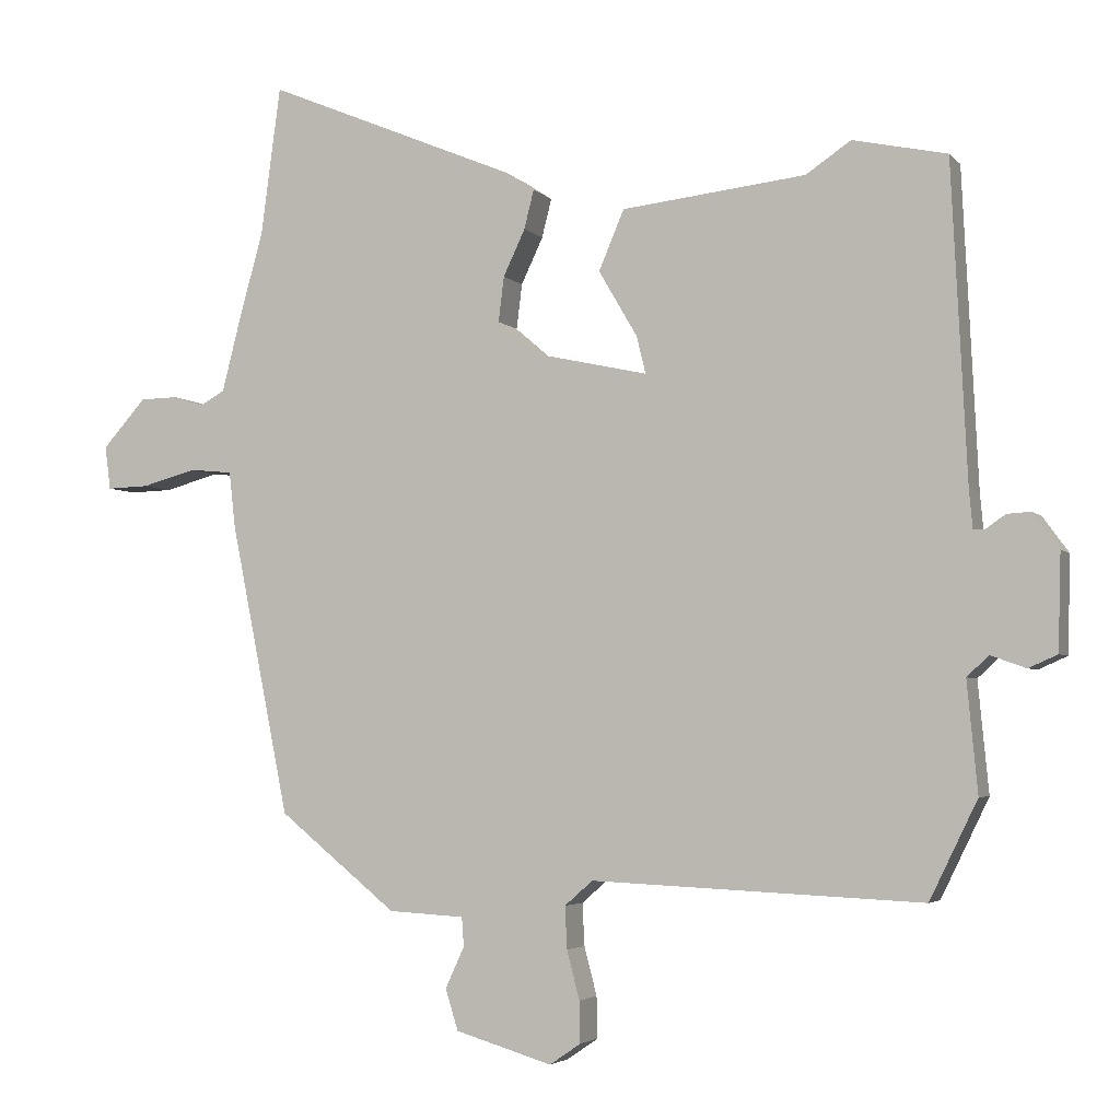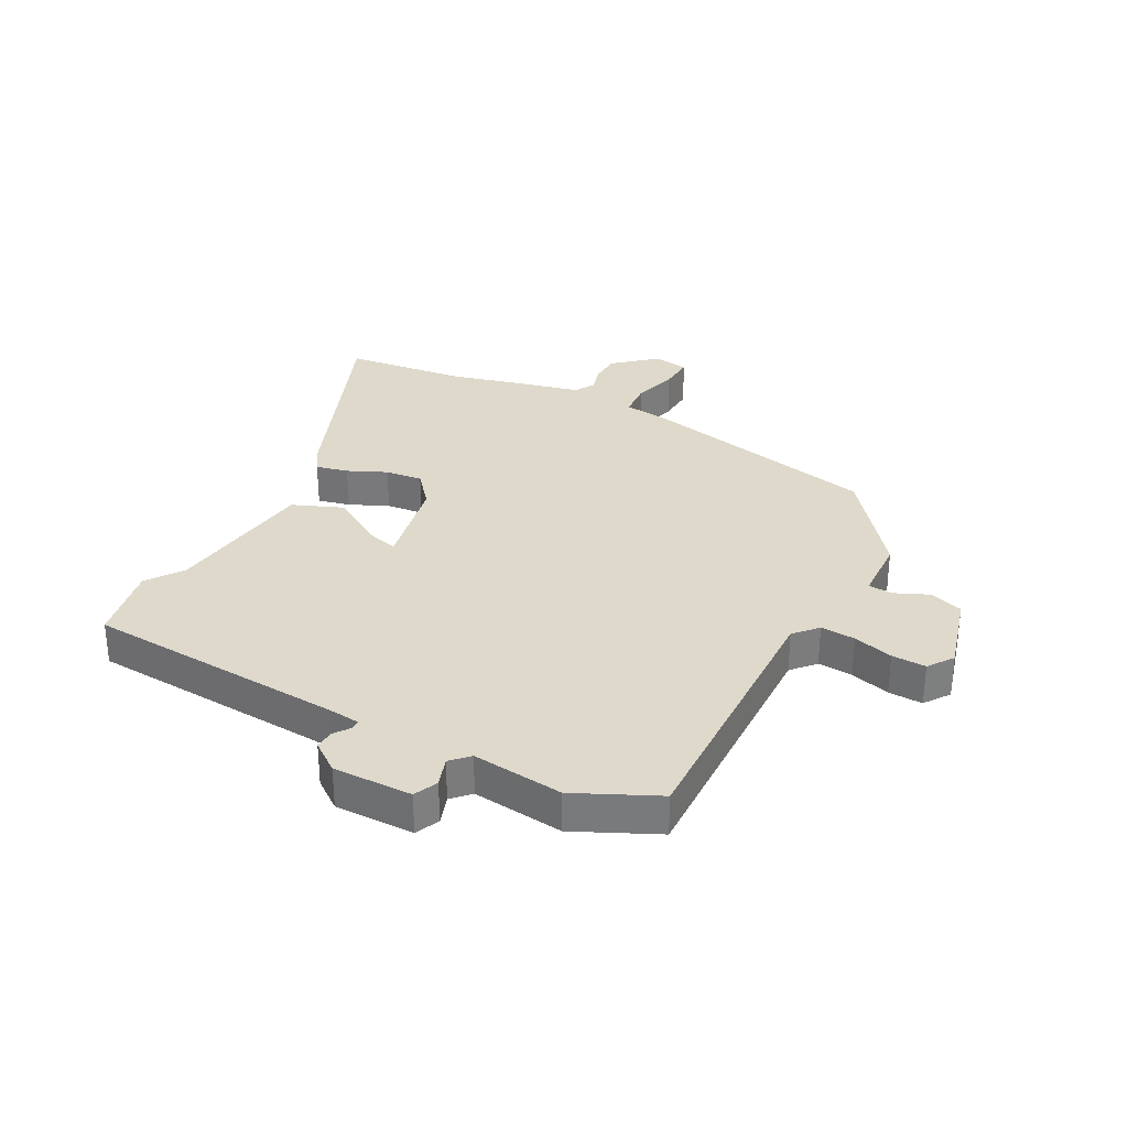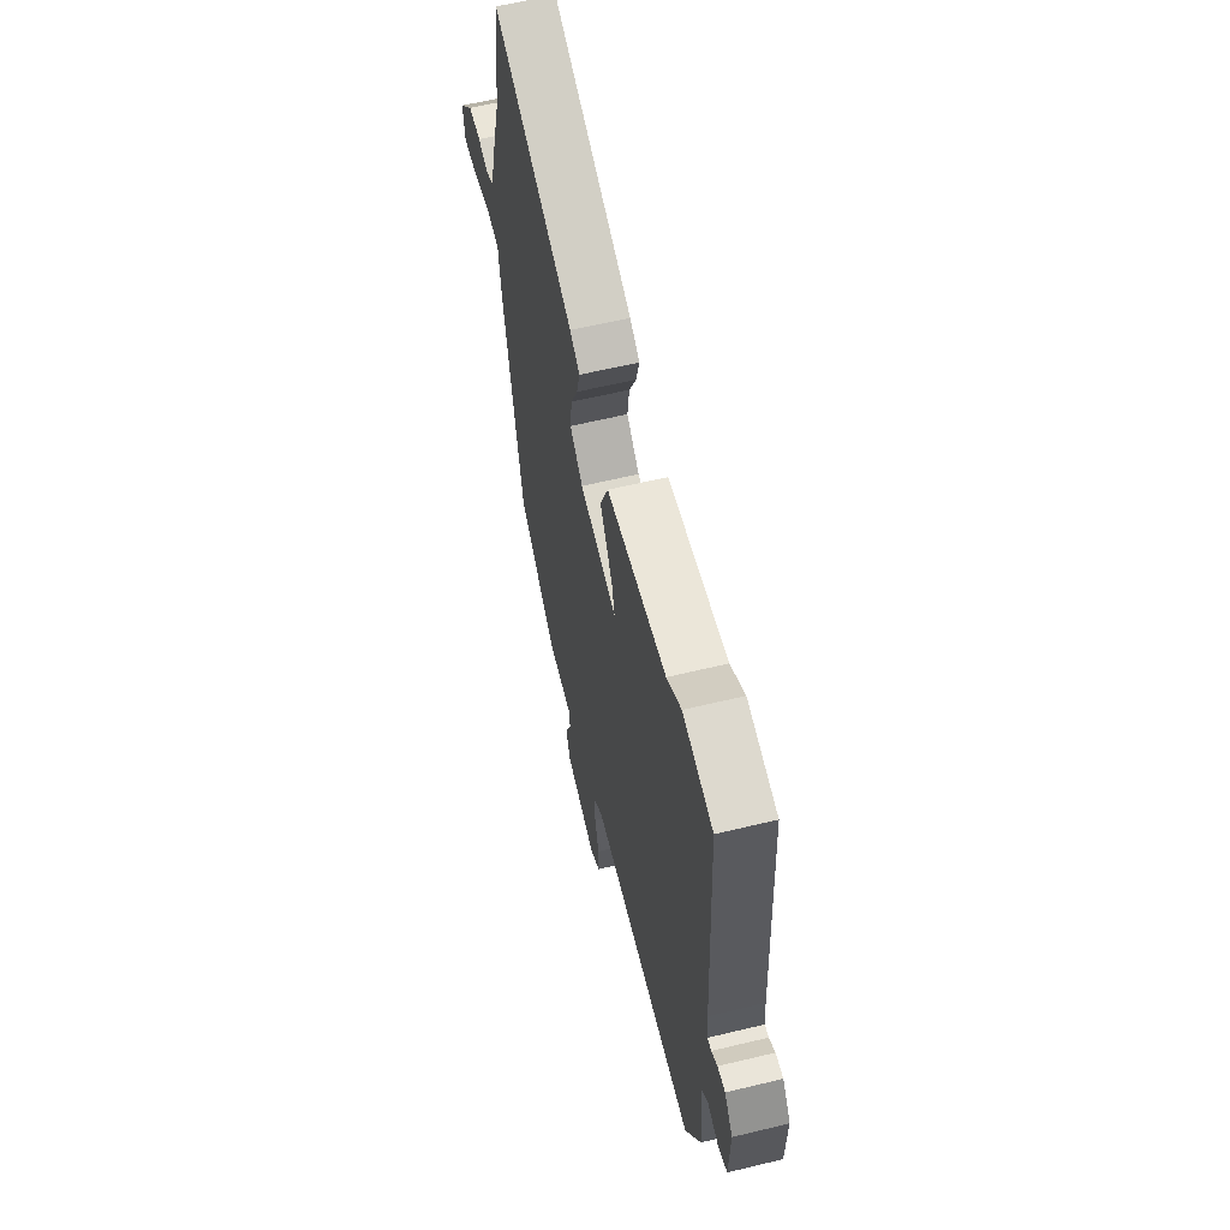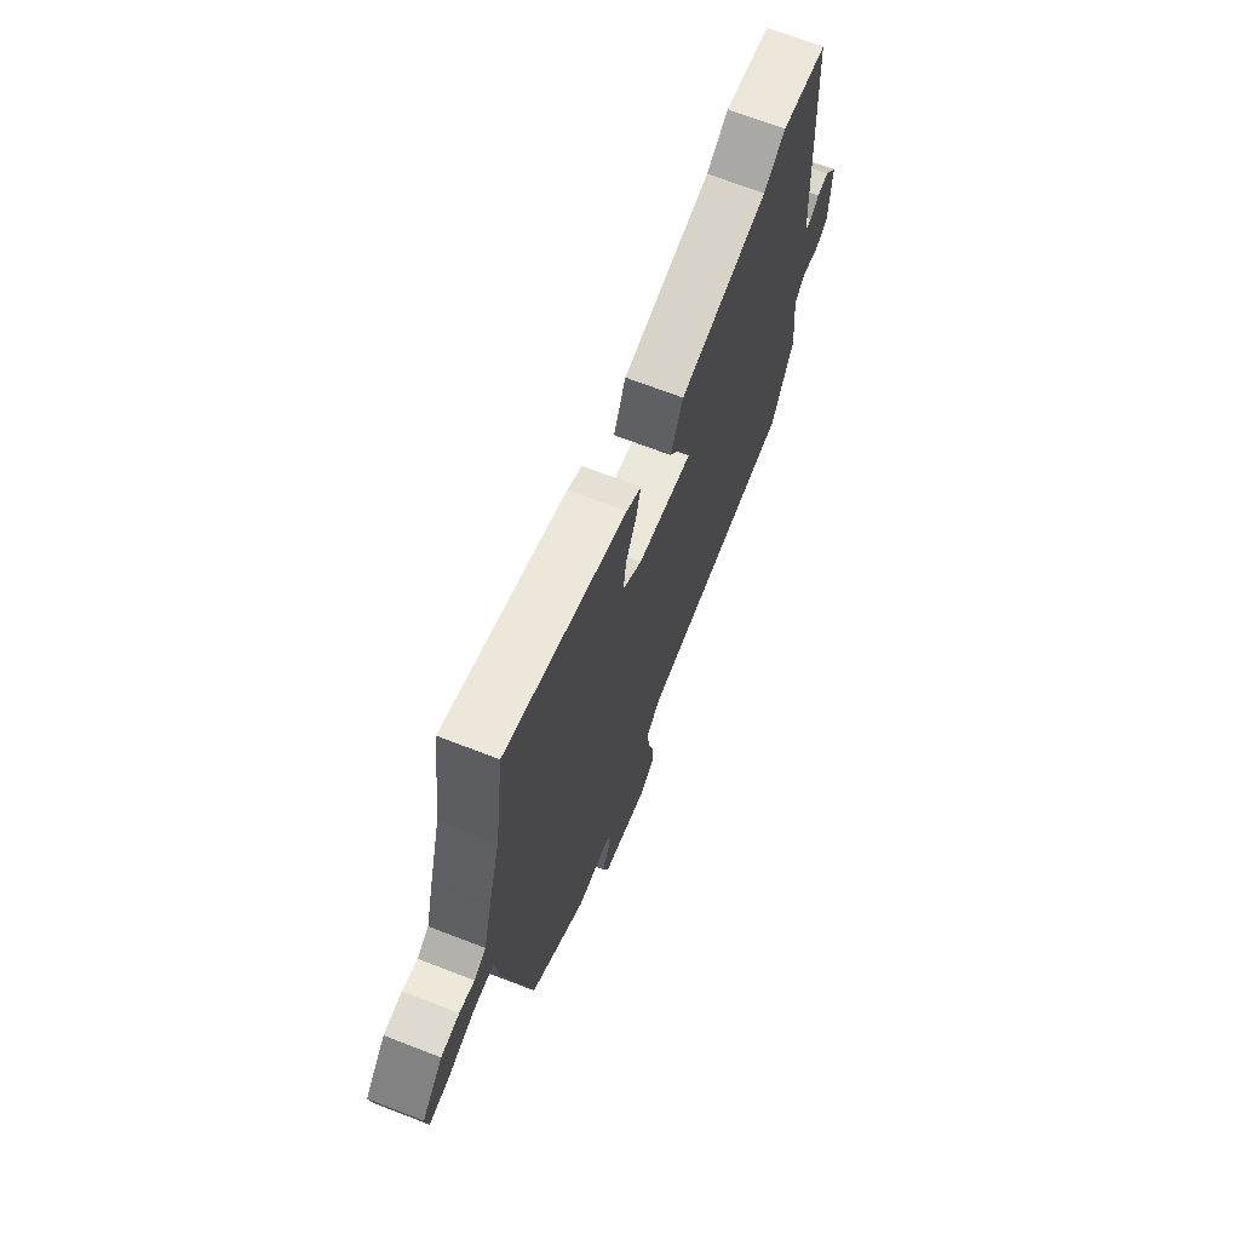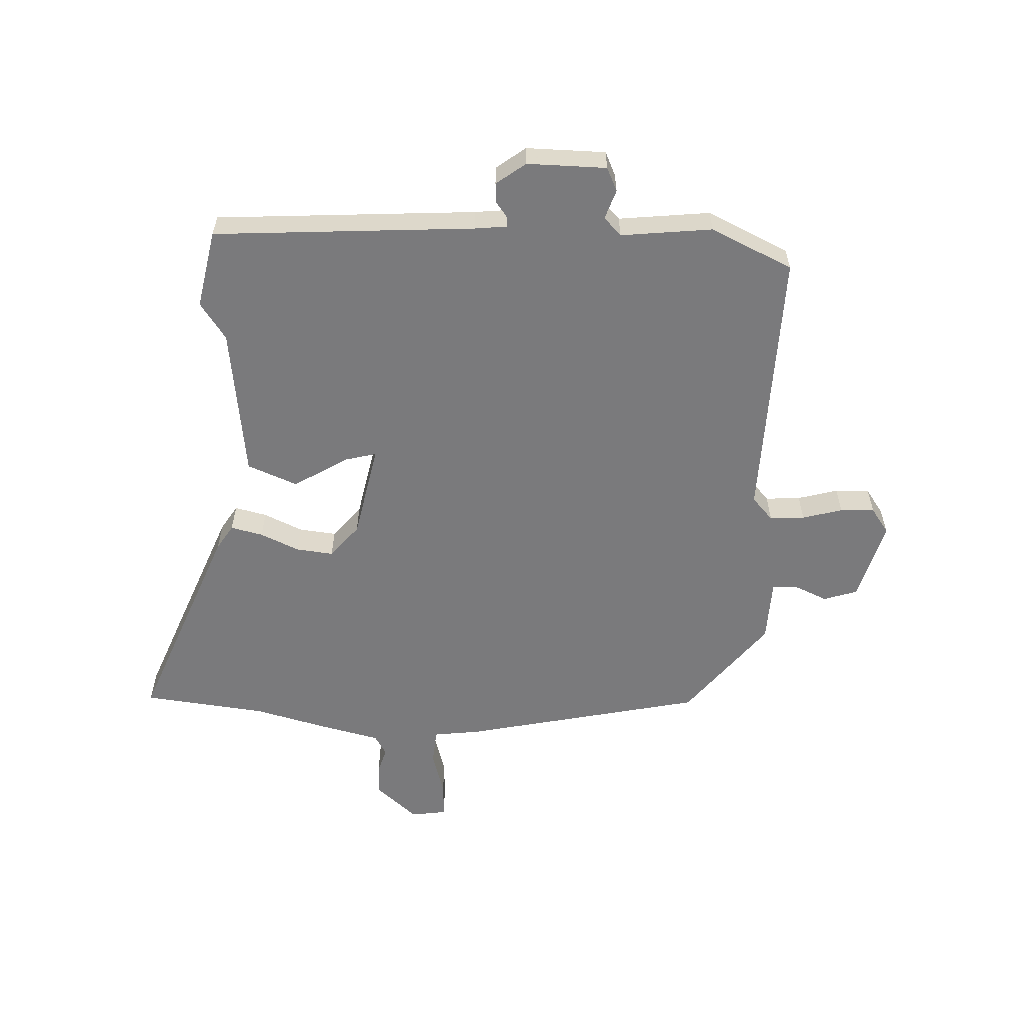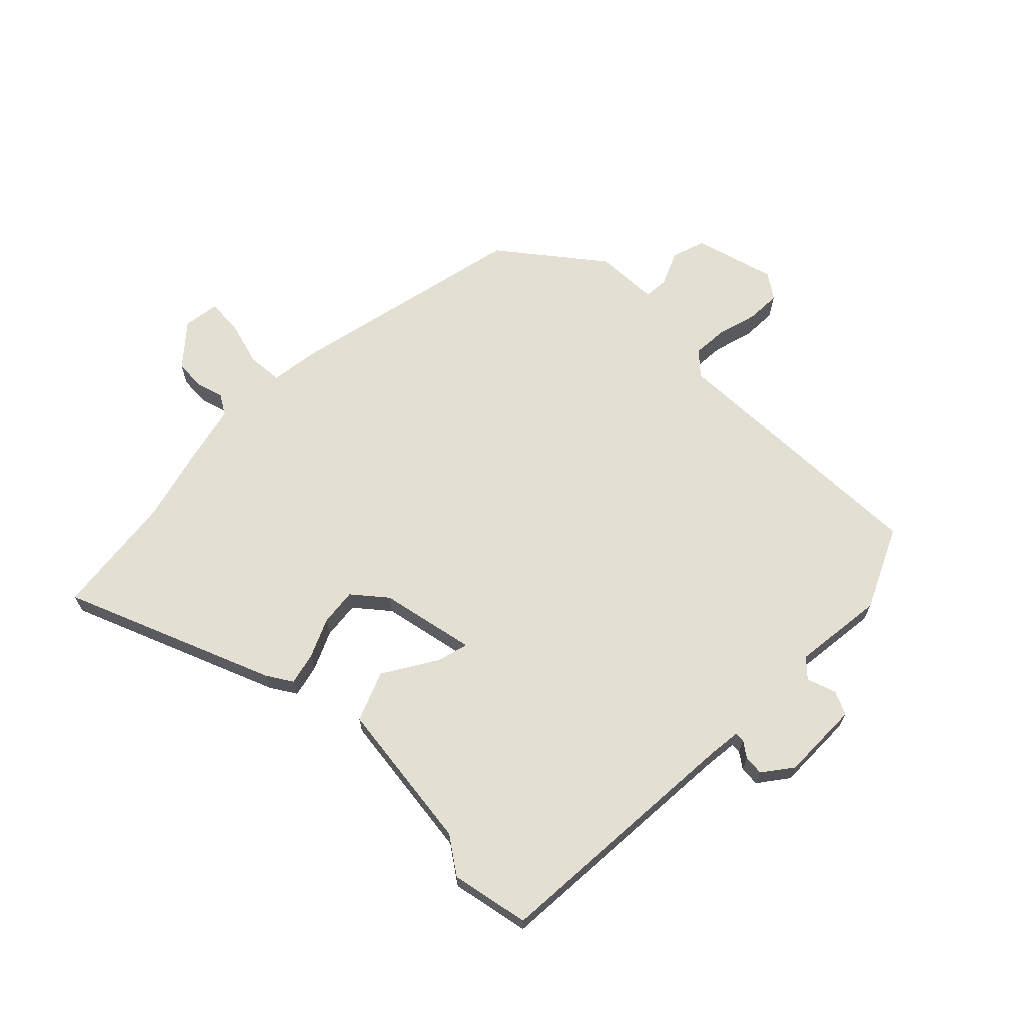
<metadata>
{"format":"obj","ext":"obj","renderer":"f3d","projection":"perspective","resolution":1024,"background":"white","views":[{"elev":-3.8,"azim":20.6,"up":"+Z"},{"elev":31.7,"azim":118.9,"up":"+Y"},{"elev":60.5,"azim":76.1,"up":"+Z"},{"elev":69.6,"azim":-68.9,"up":"+Z"},{"elev":-58.2,"azim":88.5,"up":"+Y"},{"elev":67.0,"azim":45.7,"up":"+Y"}]}
</metadata>
<code>
v -0.462 0.07 -0.388
v -0.546 0.07 0.027
v -0.555 0.07 0.107
v -0.616 0.07 0.113
v -0.694 0.07 0.092
v -0.754 0.07 0.09
v -0.762 0.07 0.152
v -0.7 0.07 0.221
v -0.646 0.07 0.222
v -0.602 0.07 0.208
v -0.567 0.07 0.228
v -0.54 0.07 0.334
v -0.506 0.07 0.456
v -0.478 0.07 0.668
v -0.122 0.07 0.519
v -0.079 0.07 0.491
v -0.093 0.07 0.436
v -0.124 0.07 0.37
v -0.132 0.07 0.306
v -0.076 0.07 0.258
v 0.087 0.07 0.222
v 0.074 0.07 0.275
v 0.019 0.07 0.369
v 0.055 0.07 0.454
v 0.317 0.07 0.483
v 0.381 0.07 0.526
v 0.515 0.07 0.497
v 0.537 0.07 0.049
v 0.542 0.07 -0.006
v 0.559 0.07 -0.006
v 0.586 0.07 0.013
v 0.62 0.07 0.015
v 0.657 0.07 -0.036
v 0.653 0.07 -0.172
v 0.612 0.07 -0.19
v 0.562 0.07 -0.172
v 0.531 0.07 -0.201
v 0.546 0.07 -0.358
v 0.478 0.07 -0.497
v 0.008 0.07 -0.476
v -0.032 0.07 -0.511
v -0.029 0.07 -0.571
v -0.011 0.07 -0.64
v -0.01 0.07 -0.699
v -0.054 0.07 -0.729
v -0.192 0.07 -0.688
v -0.21 0.07 -0.63
v -0.183 0.07 -0.571
v -0.186 0.07 -0.53
v -0.294 0.07 -0.524
v -0.462 0 -0.388
v -0.546 0 0.027
v -0.555 0 0.107
v -0.616 0 0.113
v -0.694 0 0.092
v -0.754 0 0.09
v -0.762 0 0.152
v -0.7 0 0.221
v -0.646 0 0.222
v -0.602 0 0.208
v -0.567 0 0.228
v -0.54 0 0.334
v -0.506 0 0.456
v -0.478 0 0.668
v -0.122 0 0.519
v -0.079 0 0.491
v -0.093 0 0.436
v -0.124 0 0.37
v -0.132 0 0.306
v -0.076 0 0.258
v 0.087 0 0.222
v 0.074 0 0.275
v 0.019 0 0.369
v 0.055 0 0.454
v 0.317 0 0.483
v 0.381 0 0.526
v 0.515 0 0.497
v 0.537 0 0.049
v 0.542 0 -0.006
v 0.559 0 -0.006
v 0.586 0 0.013
v 0.62 0 0.015
v 0.657 0 -0.036
v 0.653 0 -0.172
v 0.612 0 -0.19
v 0.562 0 -0.172
v 0.531 0 -0.201
v 0.546 0 -0.358
v 0.478 0 -0.497
v 0.008 0 -0.476
v -0.032 0 -0.511
v -0.029 0 -0.571
v -0.011 0 -0.64
v -0.01 0 -0.699
v -0.054 0 -0.729
v -0.192 0 -0.688
v -0.21 0 -0.63
v -0.183 0 -0.571
v -0.186 0 -0.53
v -0.294 0 -0.524
f 49 50 1 2
f 45 46 47 48
f 45 48 49
f 42 43 44 45
f 41 42 45 49
f 40 41 49 2
f 37 38 39 40
f 36 37 40 2
f 34 35 36
f 30 31 32 33
f 29 30 33 34
f 25 26 27 28
f 25 28 29
f 22 23 24 25
f 21 22 25 29
f 20 21 29 34
f 15 16 17 18
f 13 14 15 18
f 11 12 13 18
f 10 11 18 19
f 7 8 9 10
f 7 10 19 20
f 4 5 6 7
f 3 4 7 20
f 20 34 36
f 2 3 20 36
f 52 51 100 99
f 98 97 96 95
f 99 98 95
f 95 94 93 92
f 99 95 92 91
f 52 99 91 90
f 90 89 88 87
f 52 90 87 86
f 86 85 84
f 83 82 81 80
f 84 83 80 79
f 78 77 76 75
f 79 78 75
f 75 74 73 72
f 79 75 72 71
f 84 79 71 70
f 68 67 66 65
f 68 65 64 63
f 68 63 62 61
f 69 68 61 60
f 60 59 58 57
f 70 69 60 57
f 57 56 55 54
f 70 57 54 53
f 86 84 70
f 86 70 53 52
f 1 51 52 2
f 2 52 53 3
f 3 53 54 4
f 4 54 55 5
f 5 55 56 6
f 6 56 57 7
f 7 57 58 8
f 8 58 59 9
f 9 59 60 10
f 10 60 61 11
f 11 61 62 12
f 12 62 63 13
f 13 63 64 14
f 14 64 65 15
f 15 65 66 16
f 16 66 67 17
f 17 67 68 18
f 18 68 69 19
f 19 69 70 20
f 20 70 71 21
f 21 71 72 22
f 22 72 73 23
f 23 73 74 24
f 24 74 75 25
f 25 75 76 26
f 26 76 77 27
f 27 77 78 28
f 28 78 79 29
f 29 79 80 30
f 30 80 81 31
f 31 81 82 32
f 32 82 83 33
f 33 83 84 34
f 34 84 85 35
f 35 85 86 36
f 36 86 87 37
f 37 87 88 38
f 38 88 89 39
f 39 89 90 40
f 40 90 91 41
f 41 91 92 42
f 42 92 93 43
f 43 93 94 44
f 44 94 95 45
f 45 95 96 46
f 46 96 97 47
f 47 97 98 48
f 48 98 99 49
f 49 99 100 50
f 50 100 51 1

</code>
